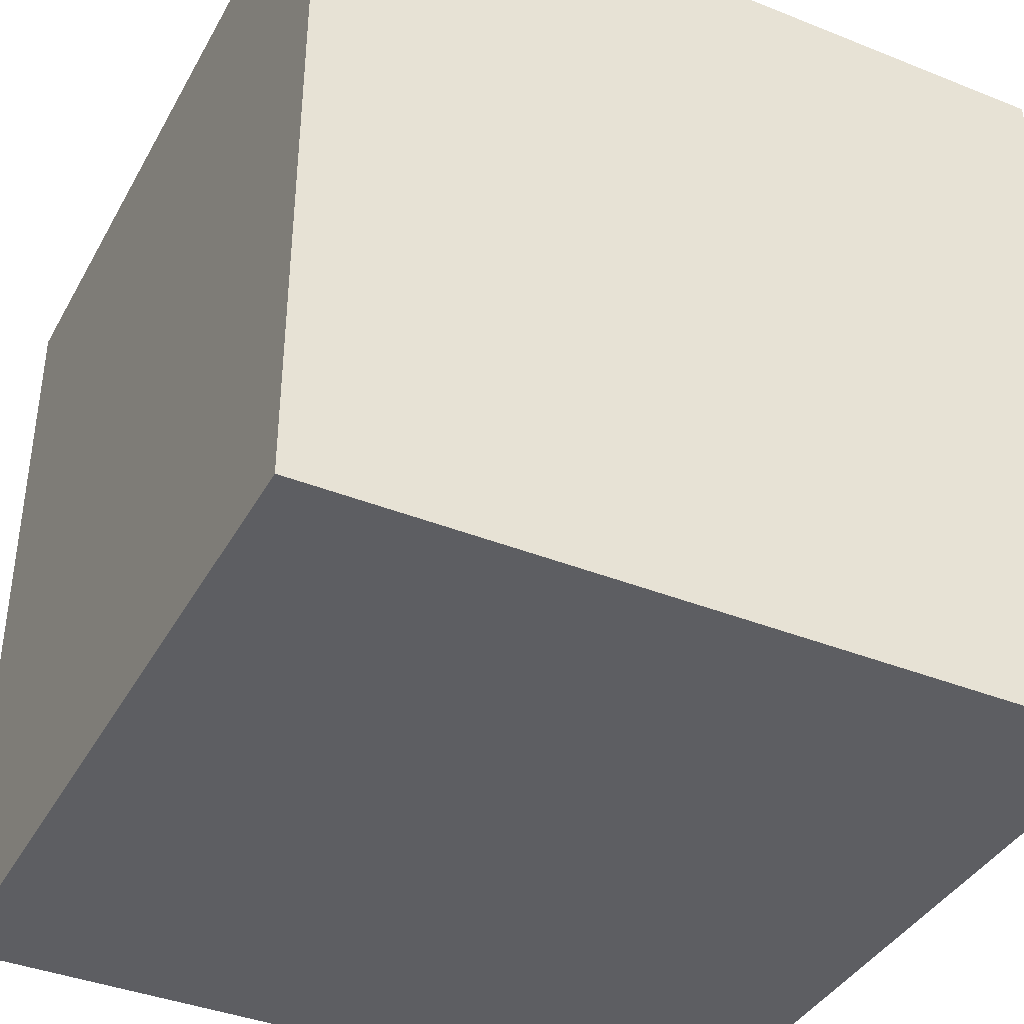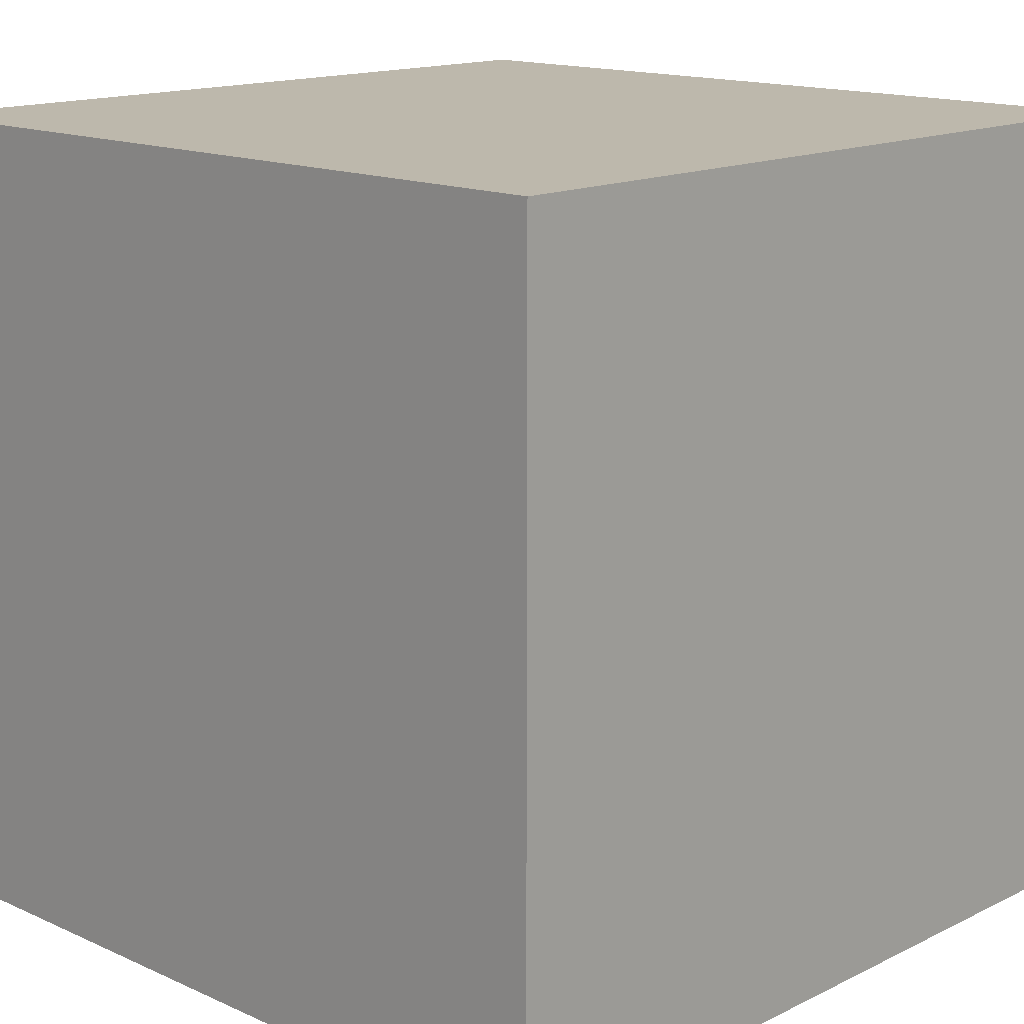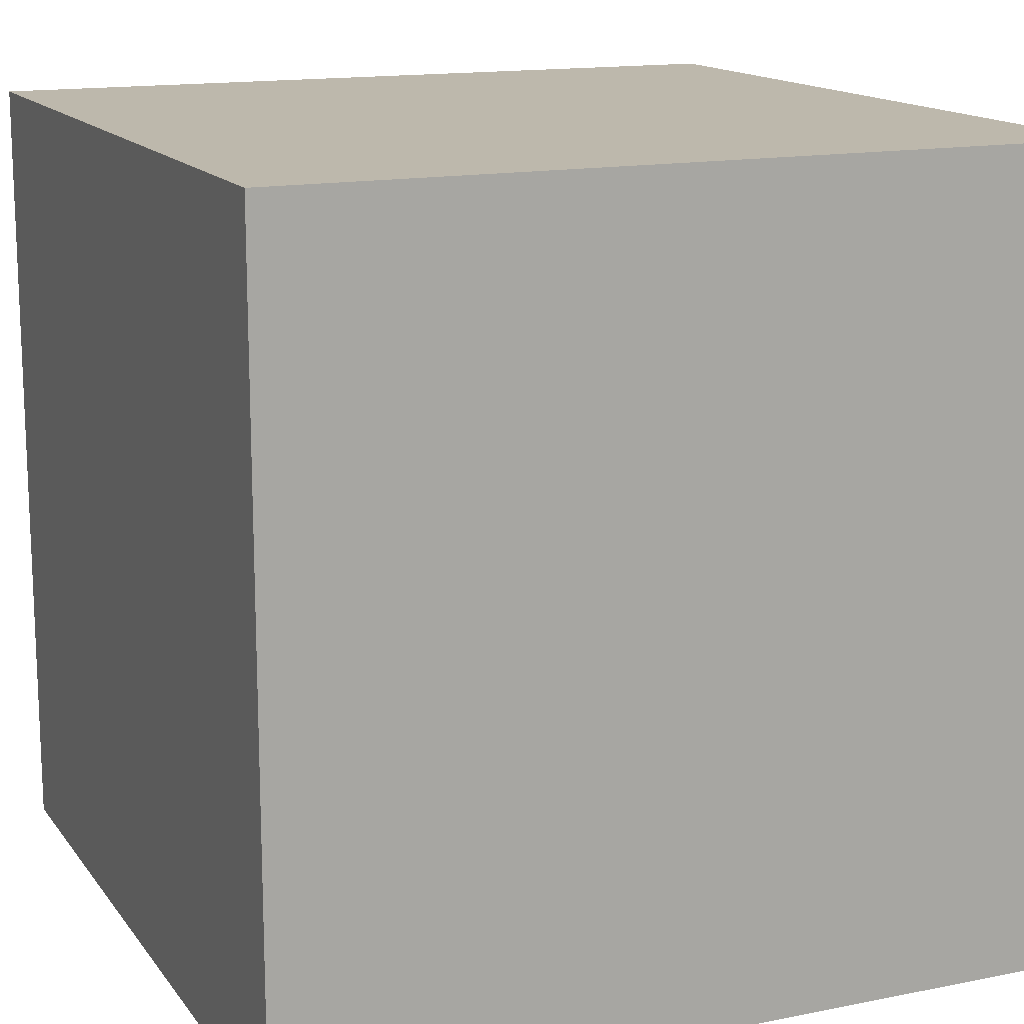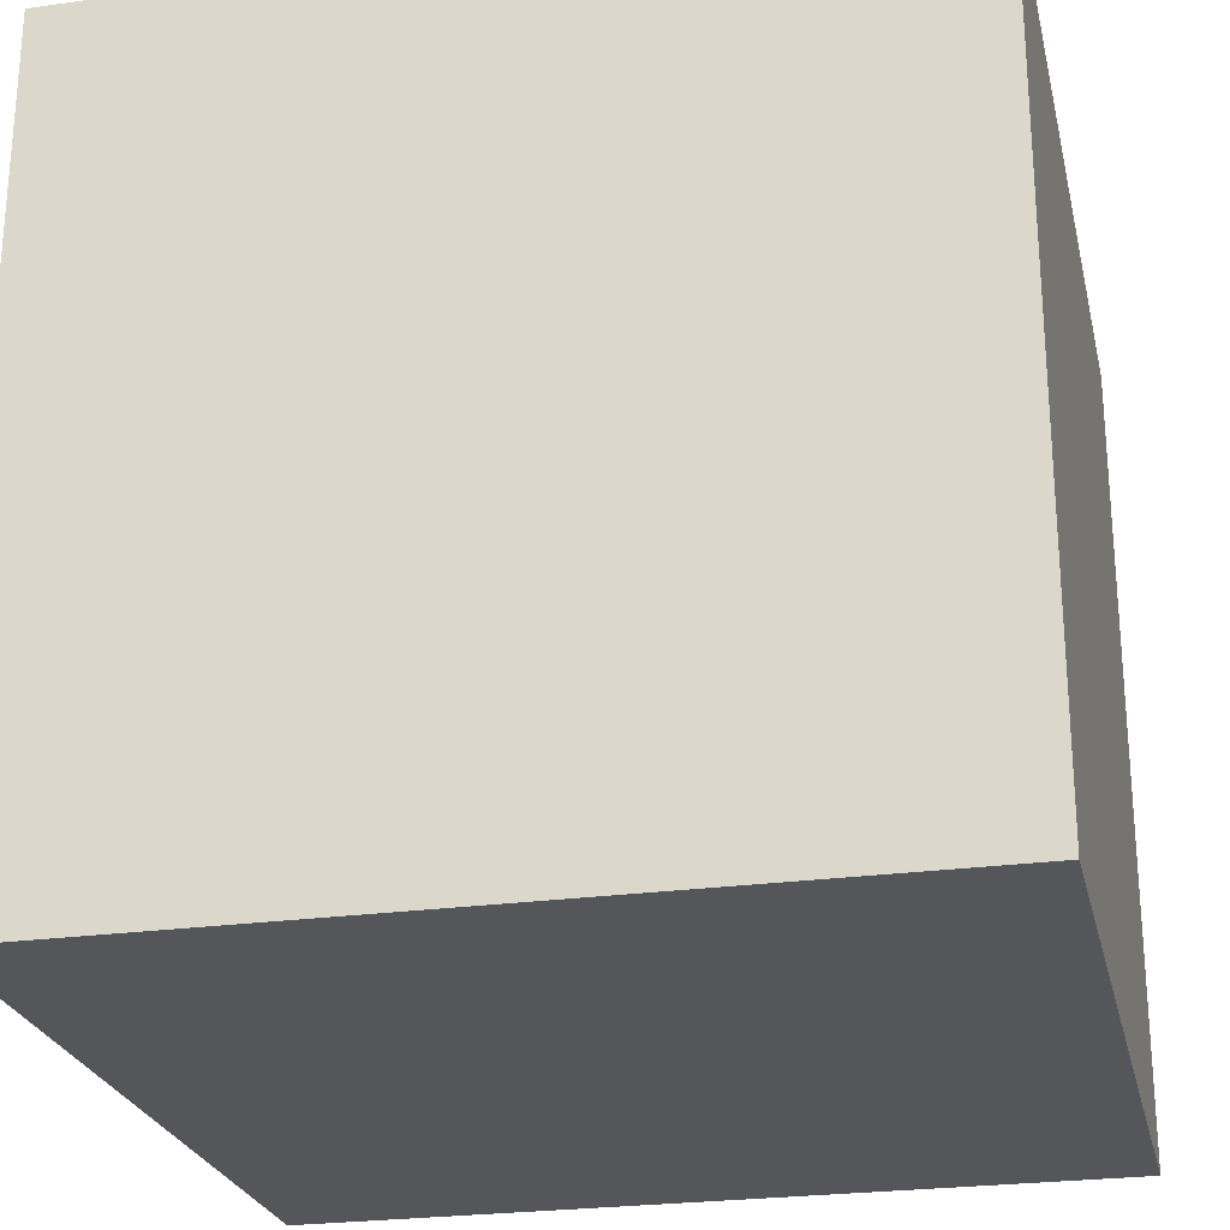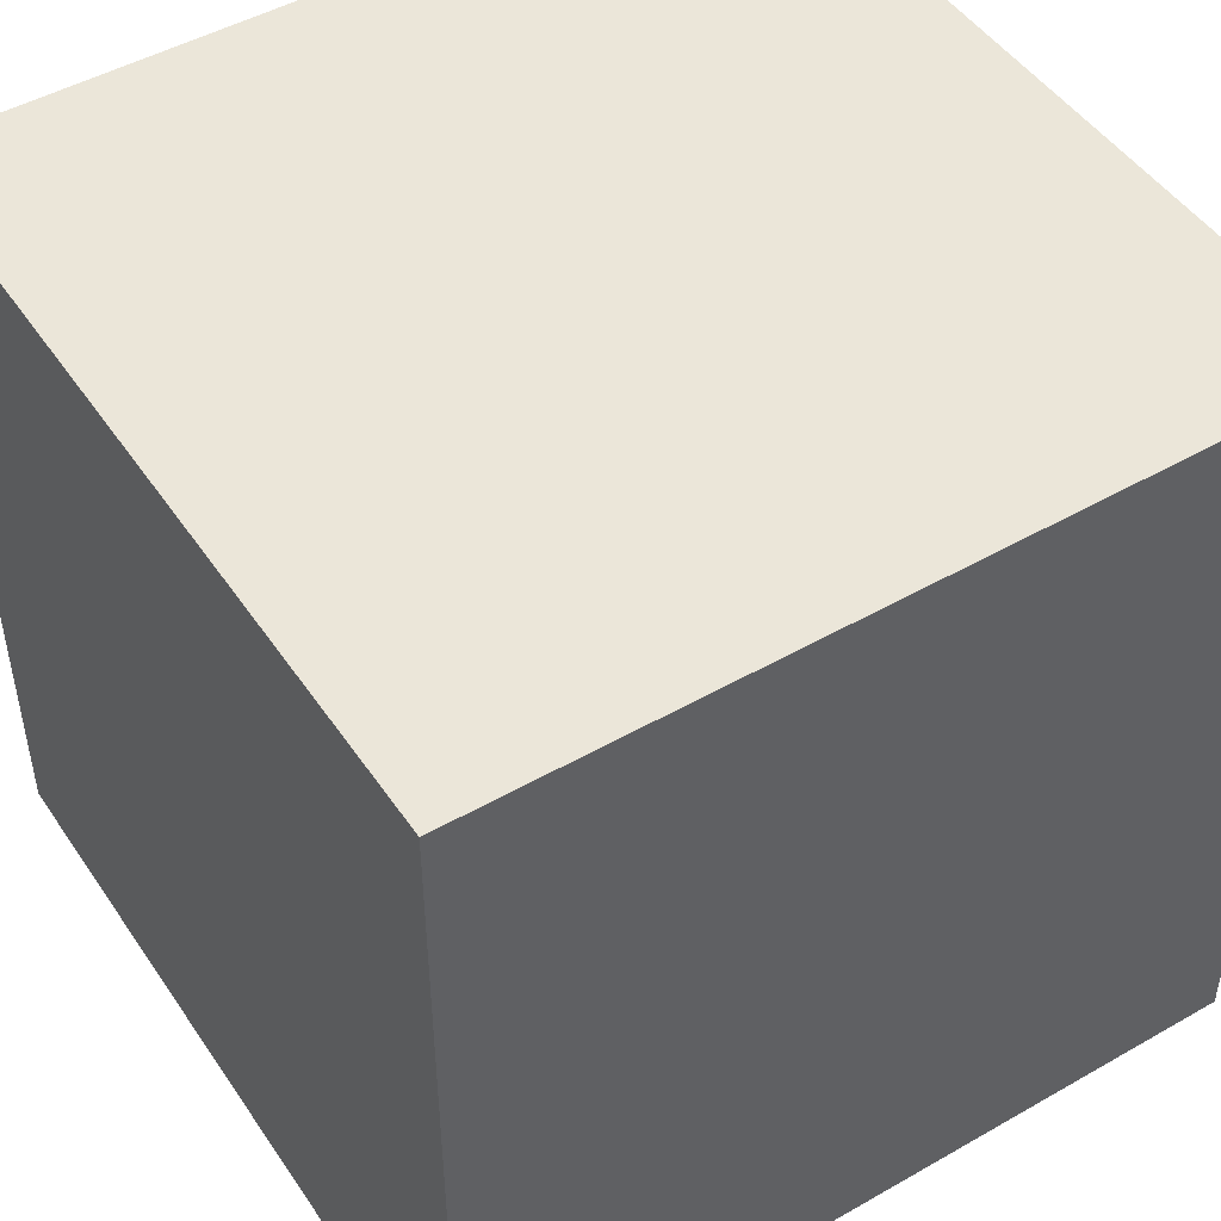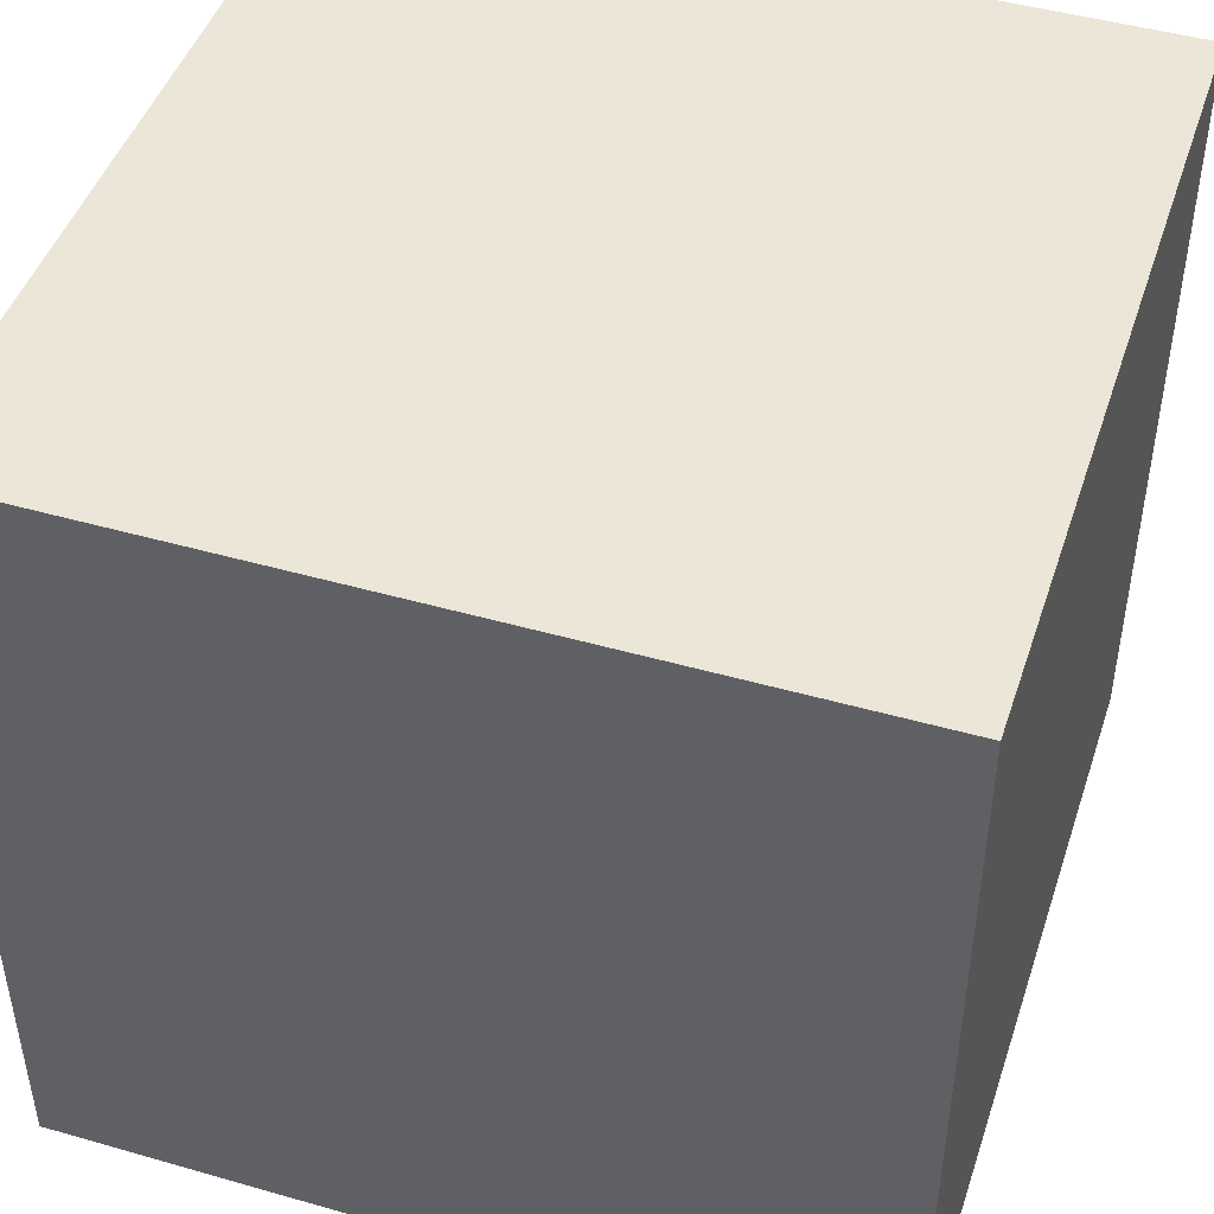
<metadata>
{"format":"obj","ext":"obj","renderer":"f3d","projection":"perspective","resolution":1024,"background":"white","views":[{"elev":-39.2,"azim":-26.5,"up":"+Z"},{"elev":14.9,"azim":-46.2,"up":"+Z"},{"elev":14.8,"azim":-23.4,"up":"+Z"},{"elev":-25.1,"azim":-167.4,"up":"+Y"},{"elev":48.1,"azim":-122.6,"up":"+Z"},{"elev":46.2,"azim":18.1,"up":"+Y"}]}
</metadata>
<code>
o
v 1.3 0.3 -2
v 1.3 0.3 -2.1
v 1.3 0.4 -2
v 1.3 0.4 -2.1
v 1.4 0.3 -2
v 1.4 0.3 -2.1
v 1.4 0.4 -2
v 1.4 0.4 -2.1
v 1.3 0.3 -2
v 1.3 0.4 -2
v 1.4 0.3 -2
v 1.4 0.4 -2
v 1.3 0.3 -2.1
v 1.3 0.4 -2.1
v 1.4 0.3 -2.1
v 1.4 0.4 -2.1
v 1.3 0.3 -2
v 1.4 0.3 -2
v 1.3 0.3 -2.1
v 1.4 0.3 -2.1
v 1.3 0.4 -2
v 1.4 0.4 -2
v 1.3 0.4 -2.1
v 1.4 0.4 -2.1
f 3 2 1
f 4 2 3
f 5 6 7
f 7 6 8
f 11 10 9
f 12 10 11
f 13 14 15
f 15 14 16
f 19 18 17
f 20 18 19
f 21 22 23
f 23 22 24

</code>
